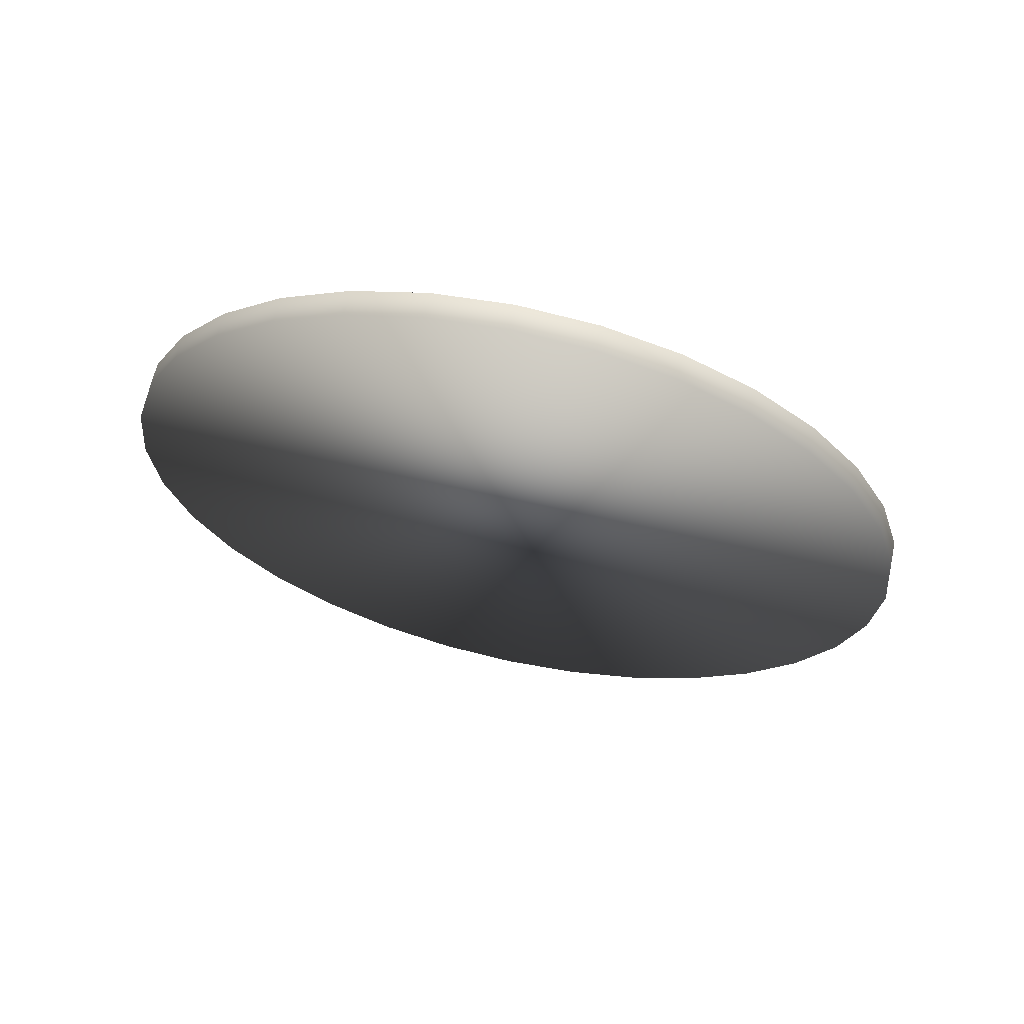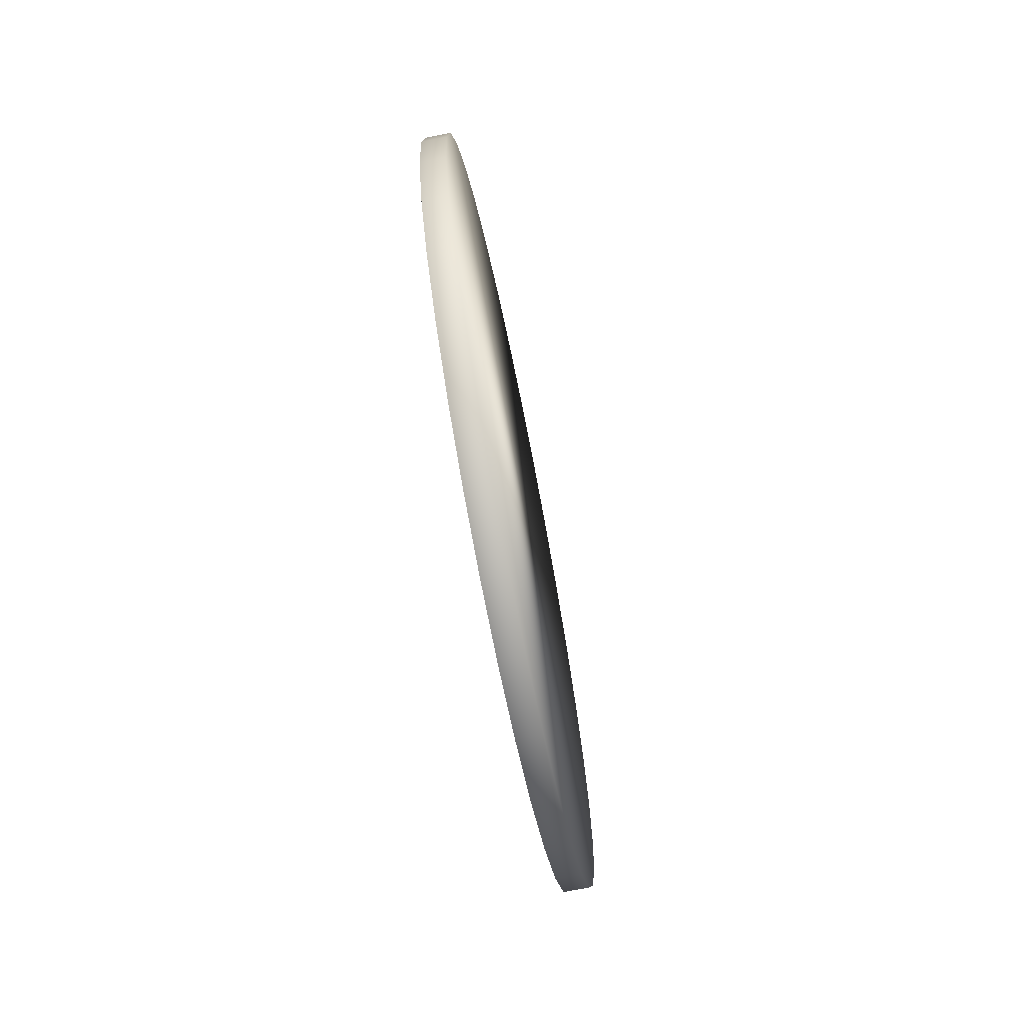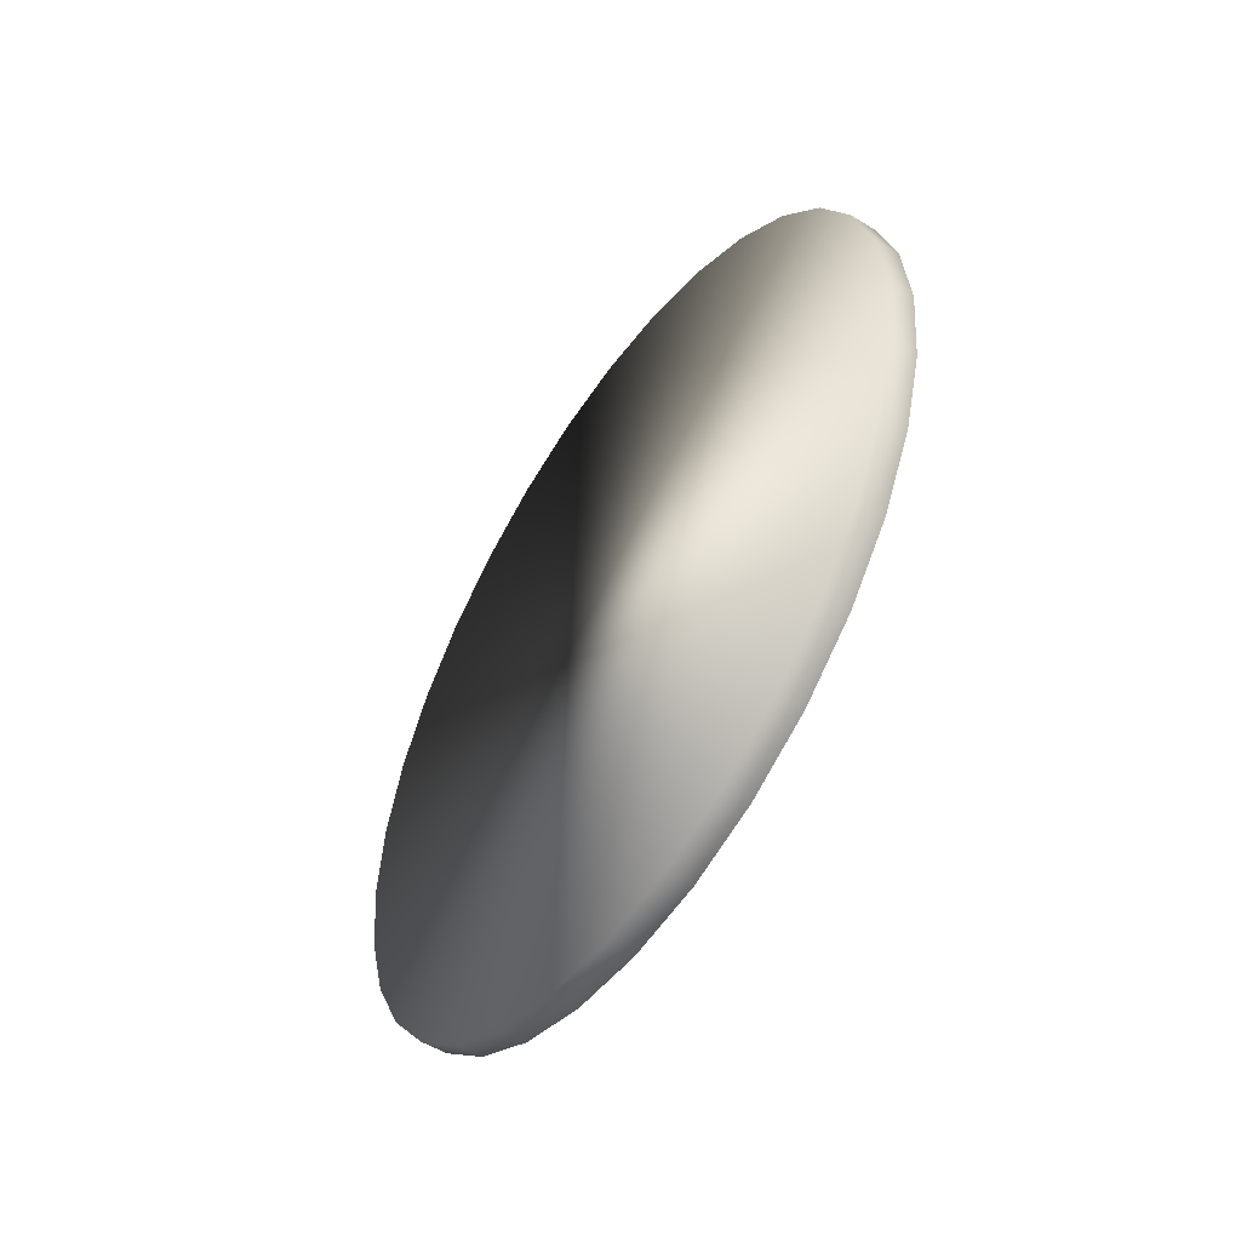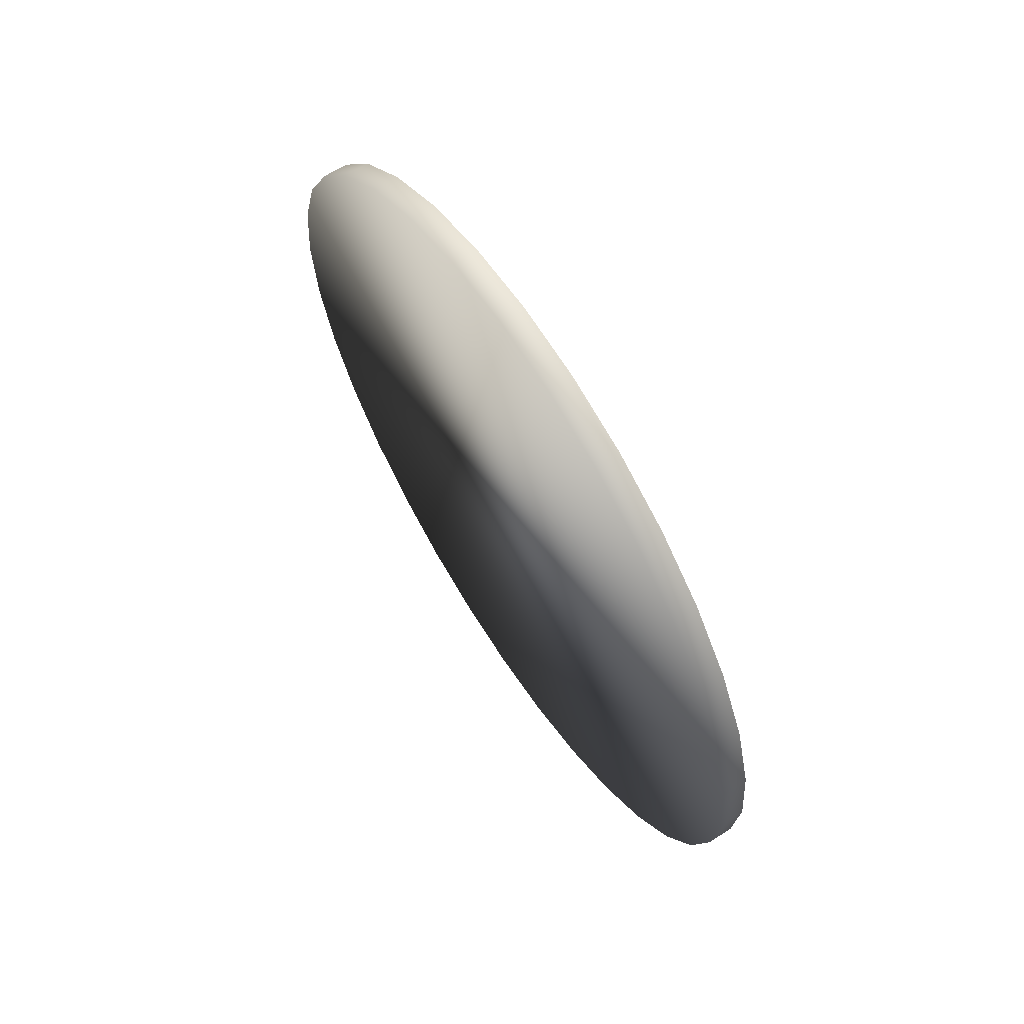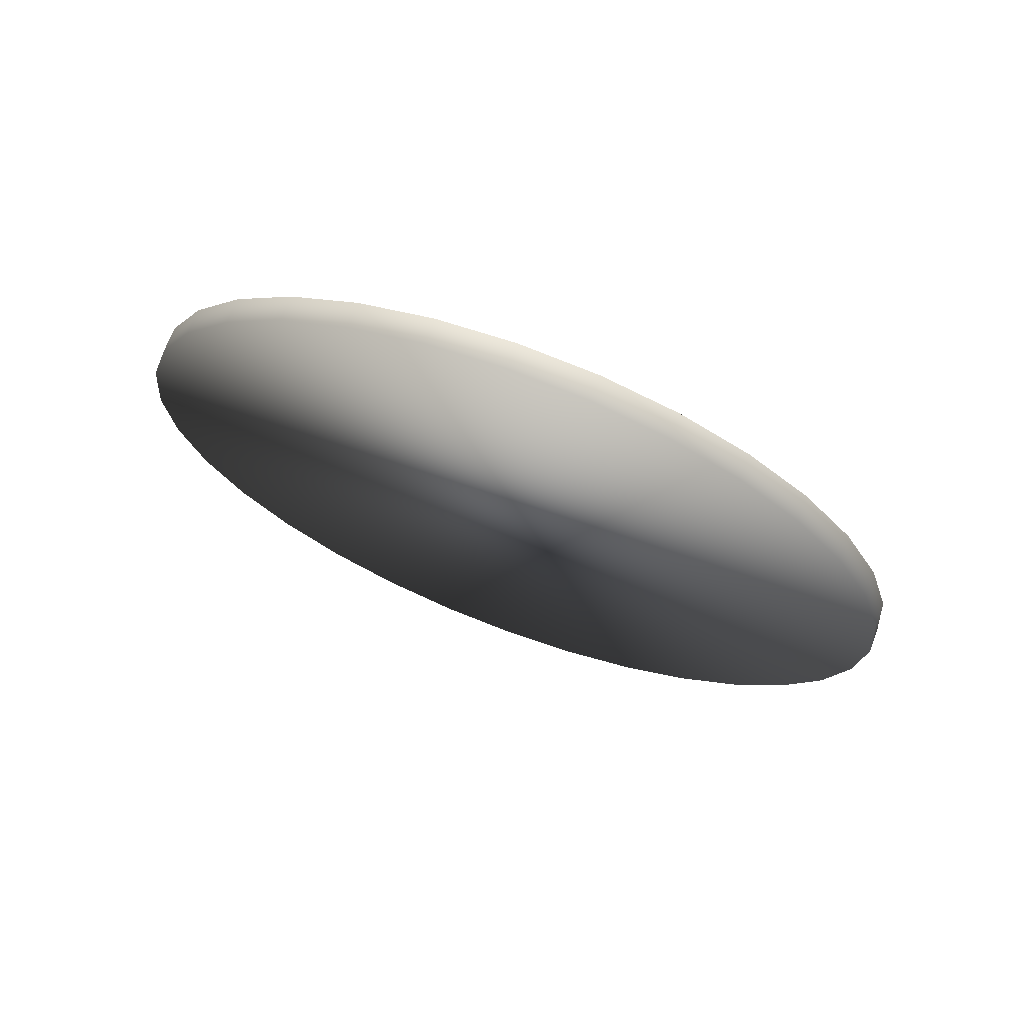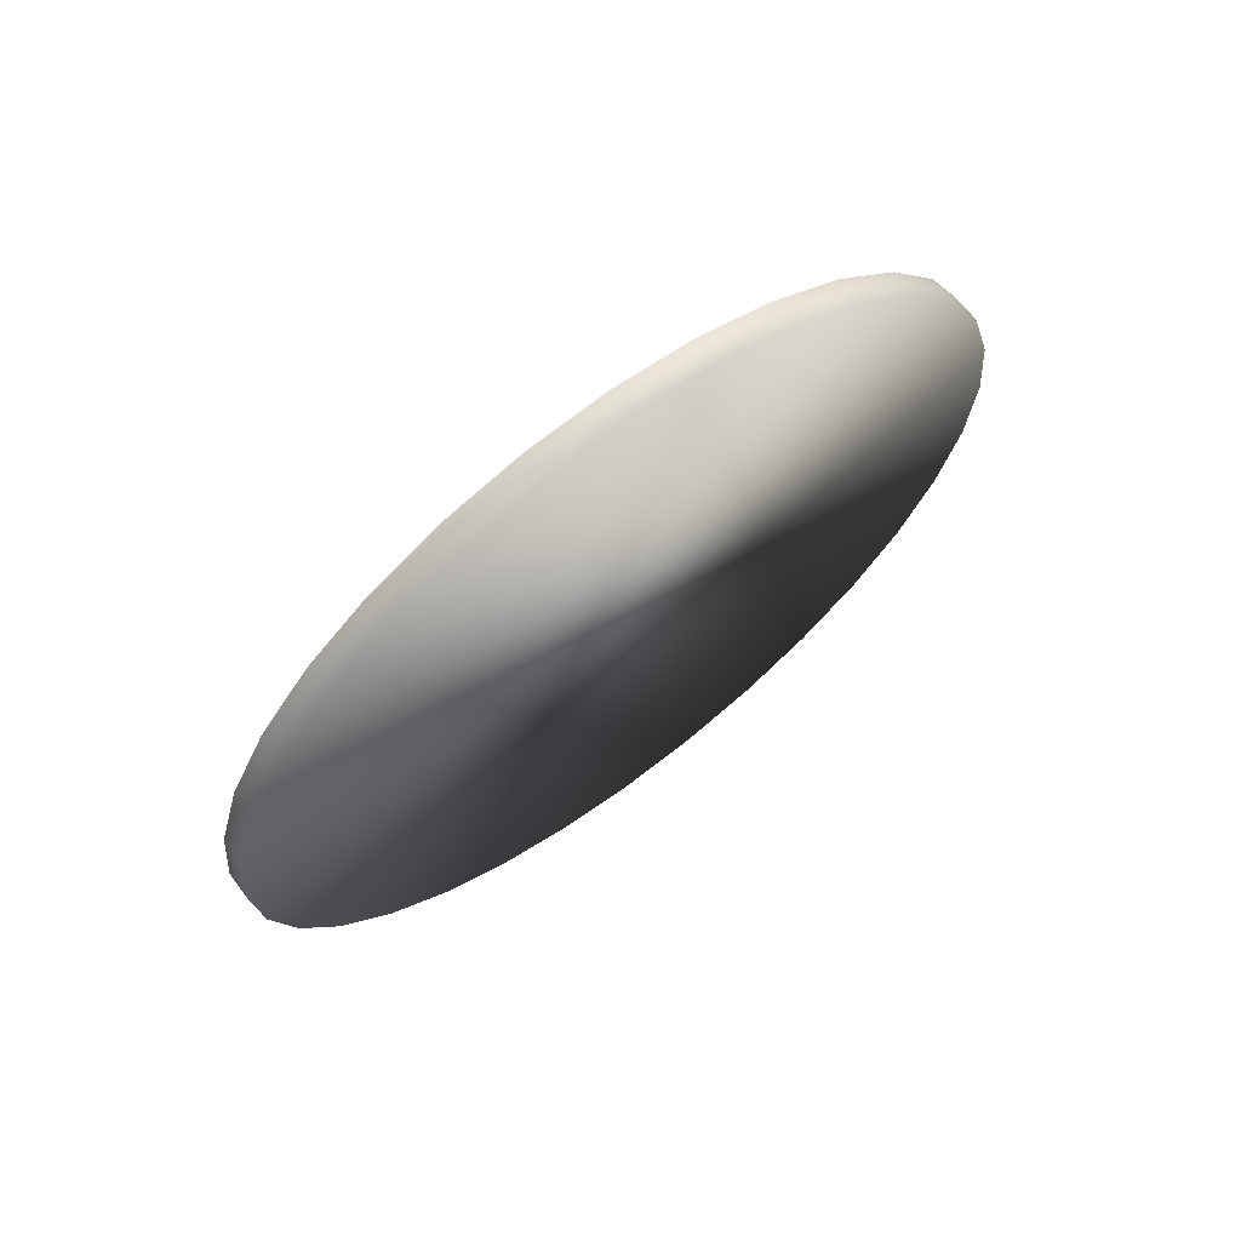
<metadata>
{"format":"obj","ext":"obj","renderer":"f3d","projection":"perspective","resolution":1024,"background":"white","views":[{"elev":64.5,"azim":-77.5,"up":"+Z"},{"elev":-71.1,"azim":11.2,"up":"+Y"},{"elev":-52.1,"azim":-33.7,"up":"+Z"},{"elev":64.1,"azim":-32.8,"up":"+Y"},{"elev":70.0,"azim":-69.4,"up":"+Y"},{"elev":66.7,"azim":-127.1,"up":"+Z"}]}
</metadata>
<code>
o vbs_min
v -0.02475 0.0425 0
v -0.0275 0.04168 -0.008291
v -0.0275 0.0425 0
v -0.02475 0.04168 -0.008291
v -0.0275 0.03927 -0.01626
v -0.02475 0.03534 -0.02361
v -0.0275 0.03534 -0.02361
v -0.0275 0.03005 -0.03005
v -0.02475 0.03005 -0.03005
v -0.0275 0.02361 -0.03534
v -0.02475 0.02361 -0.03534
v -0.0275 0.01626 -0.03927
v -0.02475 0.01626 -0.03927
v -0.0275 0.008291 -0.04168
v -0.02475 0.008291 -0.04168
v -0.0275 -0 -0.0425
v -0.02475 -0 -0.0425
v -0.0275 -0.008291 -0.04168
v -0.02475 -0.008291 -0.04168
v -0.0275 -0.01626 -0.03927
v -0.02475 -0.01626 -0.03927
v -0.0275 -0.02361 -0.03534
v -0.02475 -0.02361 -0.03534
v -0.0275 -0.03005 -0.03005
v -0.02475 -0.03005 -0.03005
v -0.0275 -0.03534 -0.02361
v -0.02475 -0.03927 -0.01626
v -0.0275 -0.03927 -0.01626
v -0.02475 -0.04168 -0.008291
v -0.0275 -0.04168 -0.008291
v -0.02475 -0.0425 0
v -0.0275 -0.0425 0
v -0.0275 -0.04168 0.008291
v -0.02475 -0.03927 0.01626
v -0.0275 -0.03927 0.01626
v -0.02475 -0.03534 0.02361
v -0.0275 -0.03534 0.02361
v -0.0275 -0.03005 0.03005
v -0.02475 -0.03005 0.03005
v -0.0275 -0.02361 0.03534
v -0.02475 -0.02361 0.03534
v -0.0275 -0.01626 0.03927
v -0.02475 -0.01626 0.03927
v -0.0275 -0.008291 0.04168
v -0.02475 -0.008291 0.04168
v -0.0275 -0 0.0425
v -0.02475 -0 0.0425
v -0.0275 0.008291 0.04168
v -0.02475 0.008291 0.04168
v -0.0275 0.01626 0.03927
v -0.02475 0.01626 0.03927
v -0.0275 0.02361 0.03534
v -0.02475 0.02361 0.03534
v -0.0275 0.03005 0.03005
v -0.02475 0.03005 0.03005
v -0.0275 0.03534 0.02361
v -0.02475 0.03534 0.02361
v -0.0275 0.03927 0.01626
v -0.02475 0.03927 -0.01626
v -0.02475 0.03927 0.01626
v -0.0275 0.04168 0.008291
v -0.02475 0.04168 0.008291
v -0.02475 -0.03534 -0.02361
v -0.02475 -0.04168 0.008291
f 1 2 3
f 4 5 2
f 5 6 7
f 6 8 7
f 9 10 8
f 11 12 10
f 13 14 12
f 15 16 14
f 17 18 16
f 19 20 18
f 21 22 20
f 23 24 22
f 25 26 24
f 26 27 28
f 28 29 30
f 30 31 32
f 31 33 32
f 33 34 35
f 35 36 37
f 36 38 37
f 39 40 38
f 41 42 40
f 43 44 42
f 45 46 44
f 47 48 46
f 49 50 48
f 51 52 50
f 53 54 52
f 55 56 54
f 57 58 56
f 34 21 59
f 60 61 58
f 62 3 61
f 14 30 44
f 1 4 2
f 4 59 5
f 5 59 6
f 6 9 8
f 9 11 10
f 11 13 12
f 13 15 14
f 15 17 16
f 17 19 18
f 19 21 20
f 21 23 22
f 23 25 24
f 25 63 26
f 26 63 27
f 28 27 29
f 30 29 31
f 31 64 33
f 33 64 34
f 35 34 36
f 36 39 38
f 39 41 40
f 41 43 42
f 43 45 44
f 45 47 46
f 47 49 48
f 49 51 50
f 51 53 52
f 53 55 54
f 55 57 56
f 57 60 58
f 59 4 1
f 1 62 59
f 62 60 59
f 60 57 55
f 55 53 51
f 51 49 47
f 47 45 43
f 43 41 34
f 41 39 34
f 39 36 34
f 34 64 31
f 31 29 27
f 27 63 25
f 25 23 21
f 21 19 17
f 17 15 21
f 15 13 21
f 13 11 9
f 9 6 59
f 60 55 59
f 55 51 59
f 51 47 34
f 47 43 34
f 34 31 21
f 31 27 21
f 27 25 21
f 13 9 21
f 9 59 21
f 59 51 34
f 60 62 61
f 62 1 3
f 61 3 2
f 2 5 7
f 7 8 10
f 10 12 7
f 12 14 7
f 14 16 22
f 16 18 22
f 18 20 22
f 22 24 30
f 24 26 30
f 26 28 30
f 30 32 33
f 33 35 37
f 37 38 40
f 40 42 44
f 44 46 48
f 48 50 52
f 52 54 56
f 56 58 61
f 61 2 14
f 2 7 14
f 30 33 44
f 33 37 44
f 37 40 44
f 44 48 61
f 48 52 61
f 52 56 61
f 14 22 30
f 61 14 44

</code>
